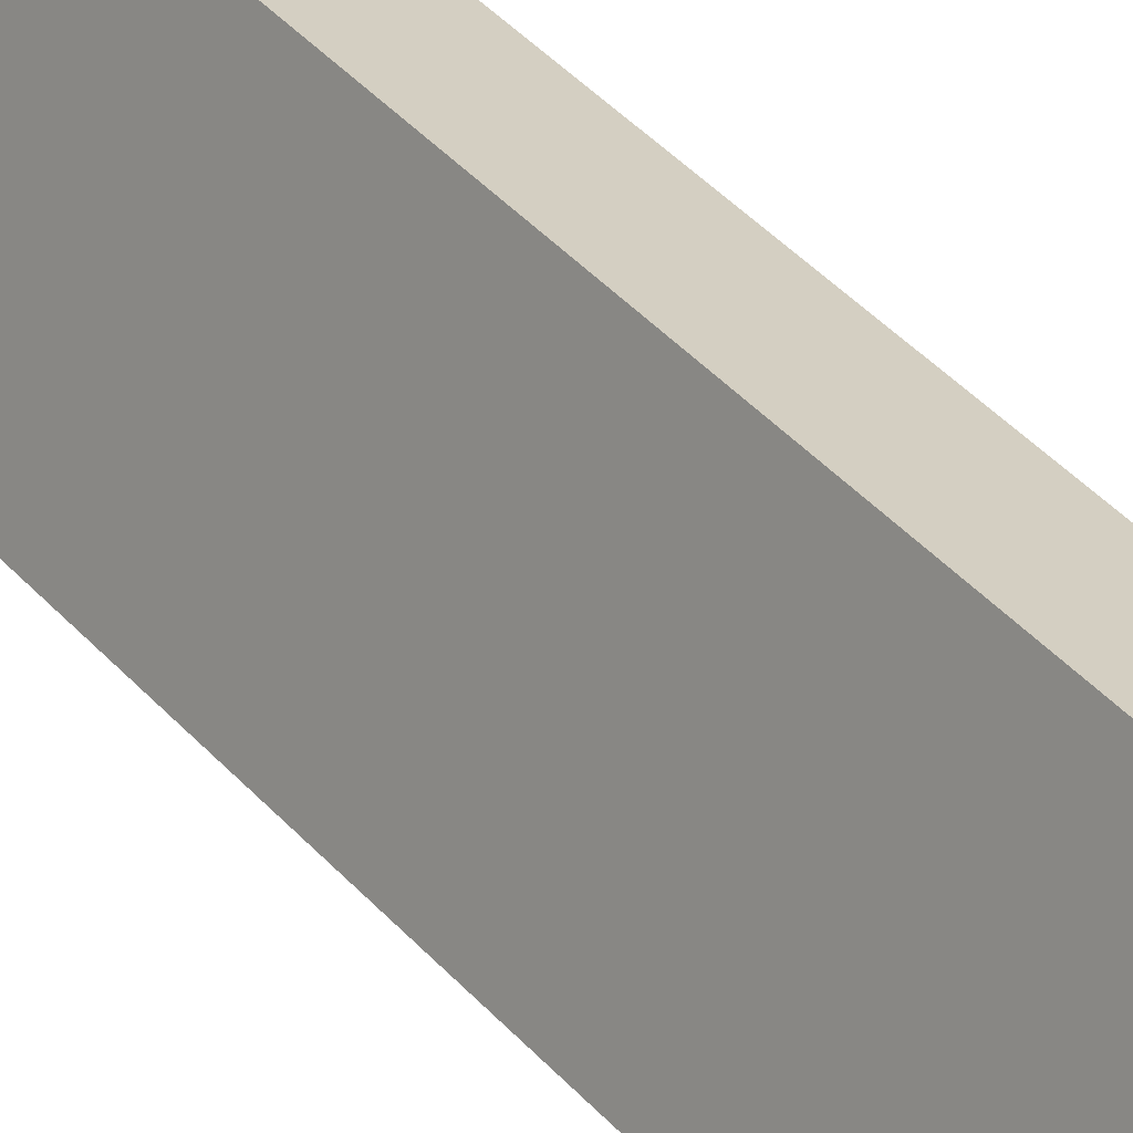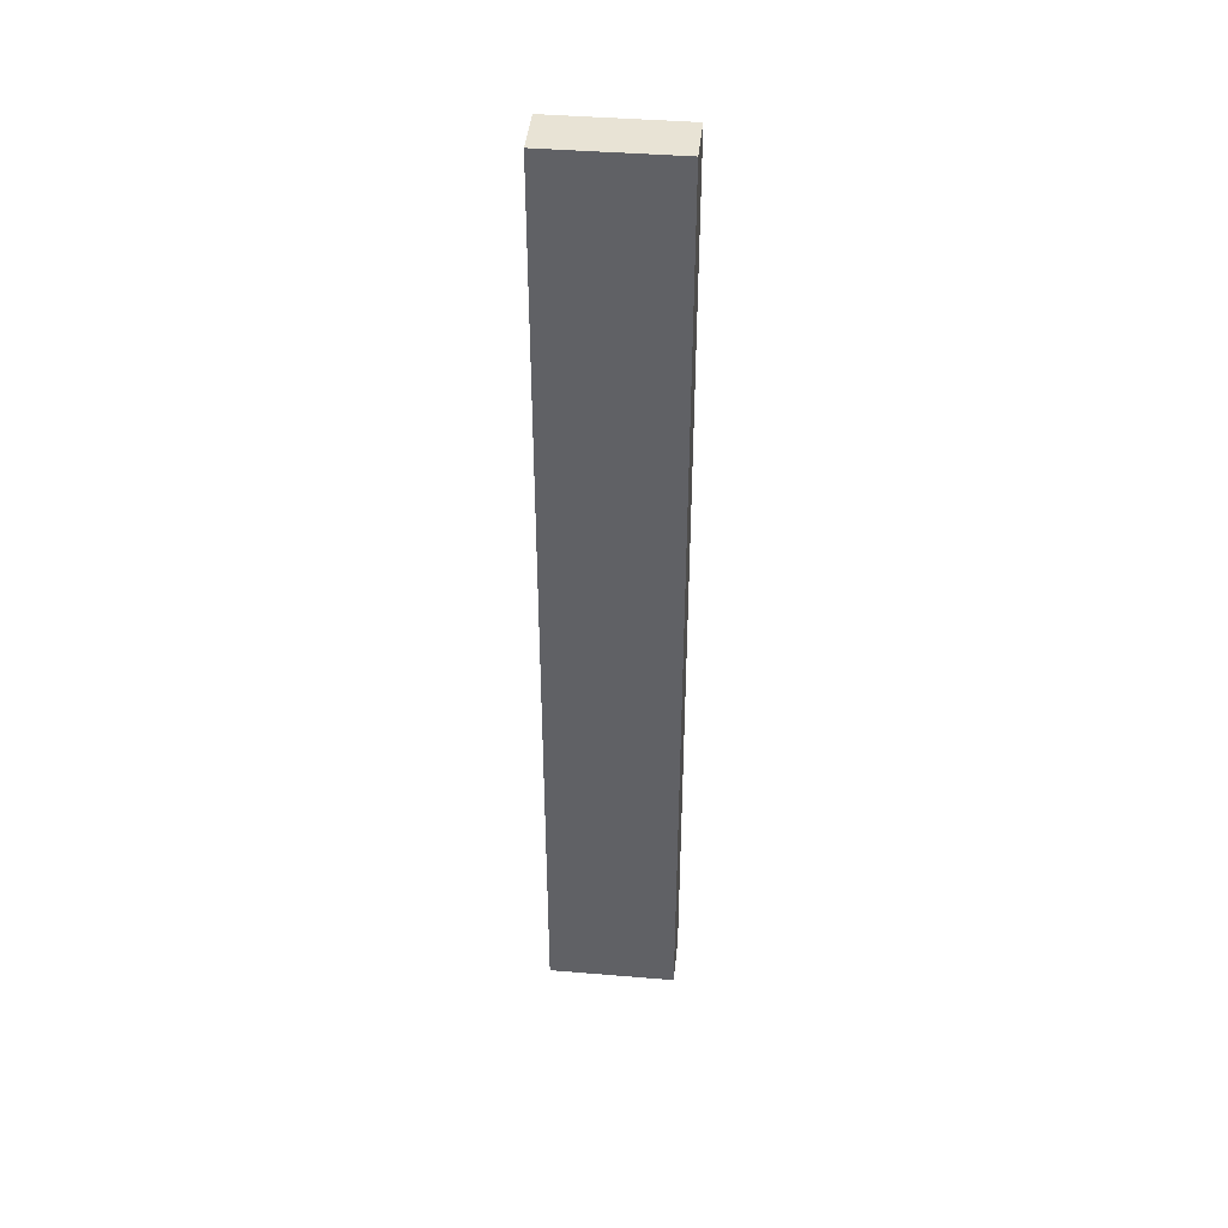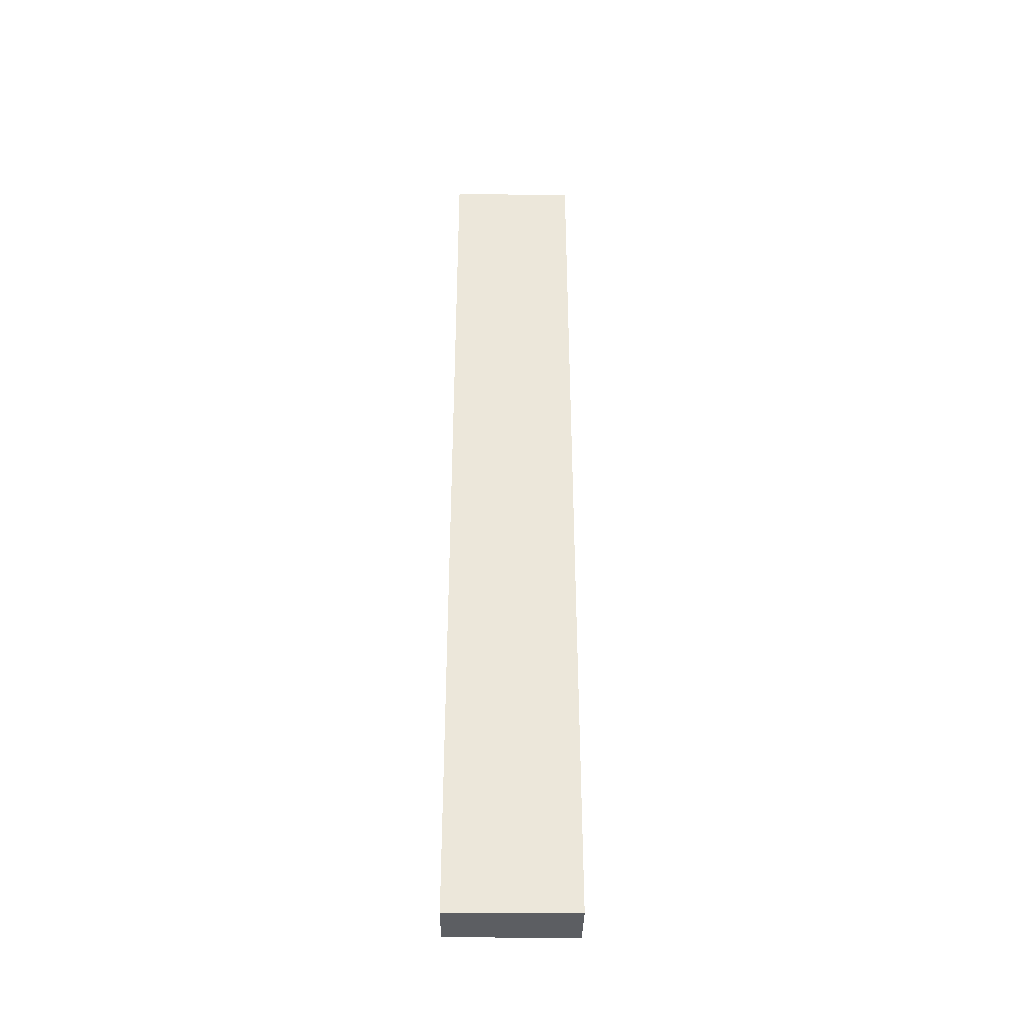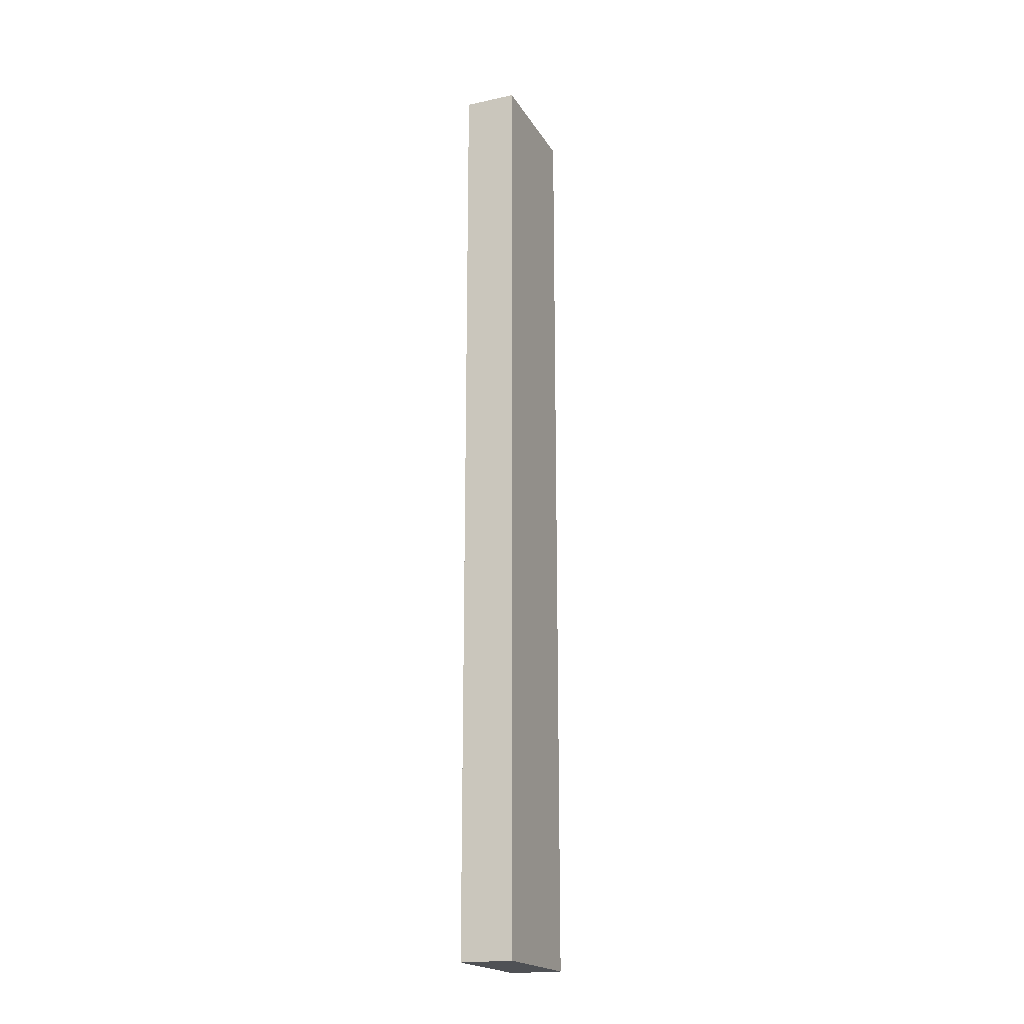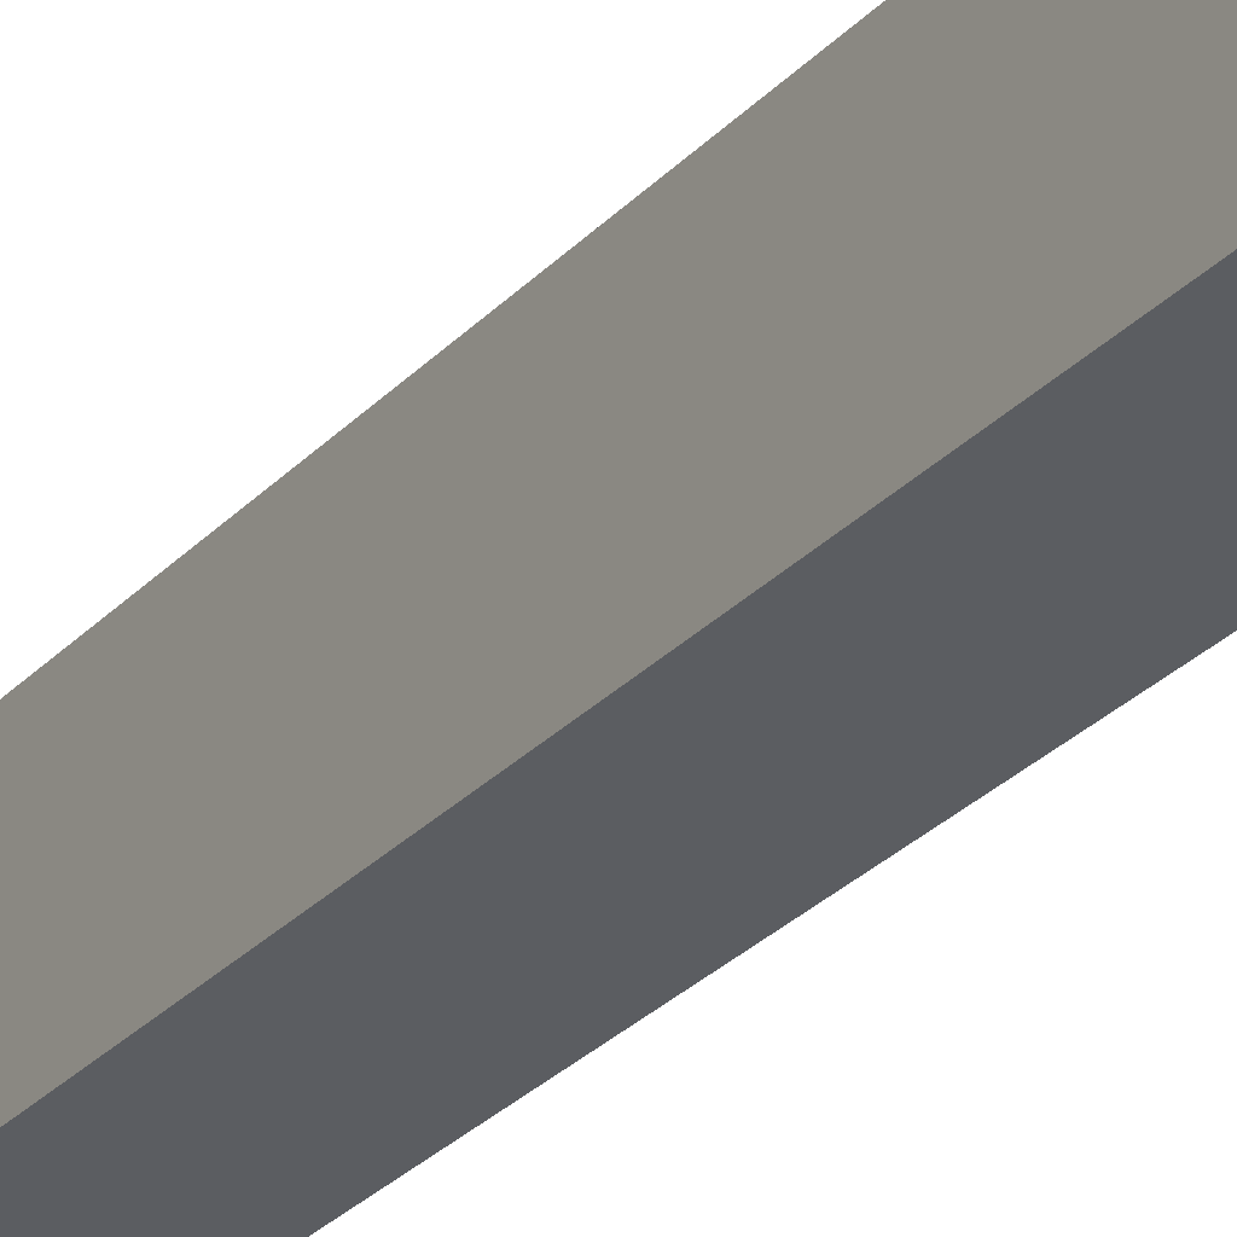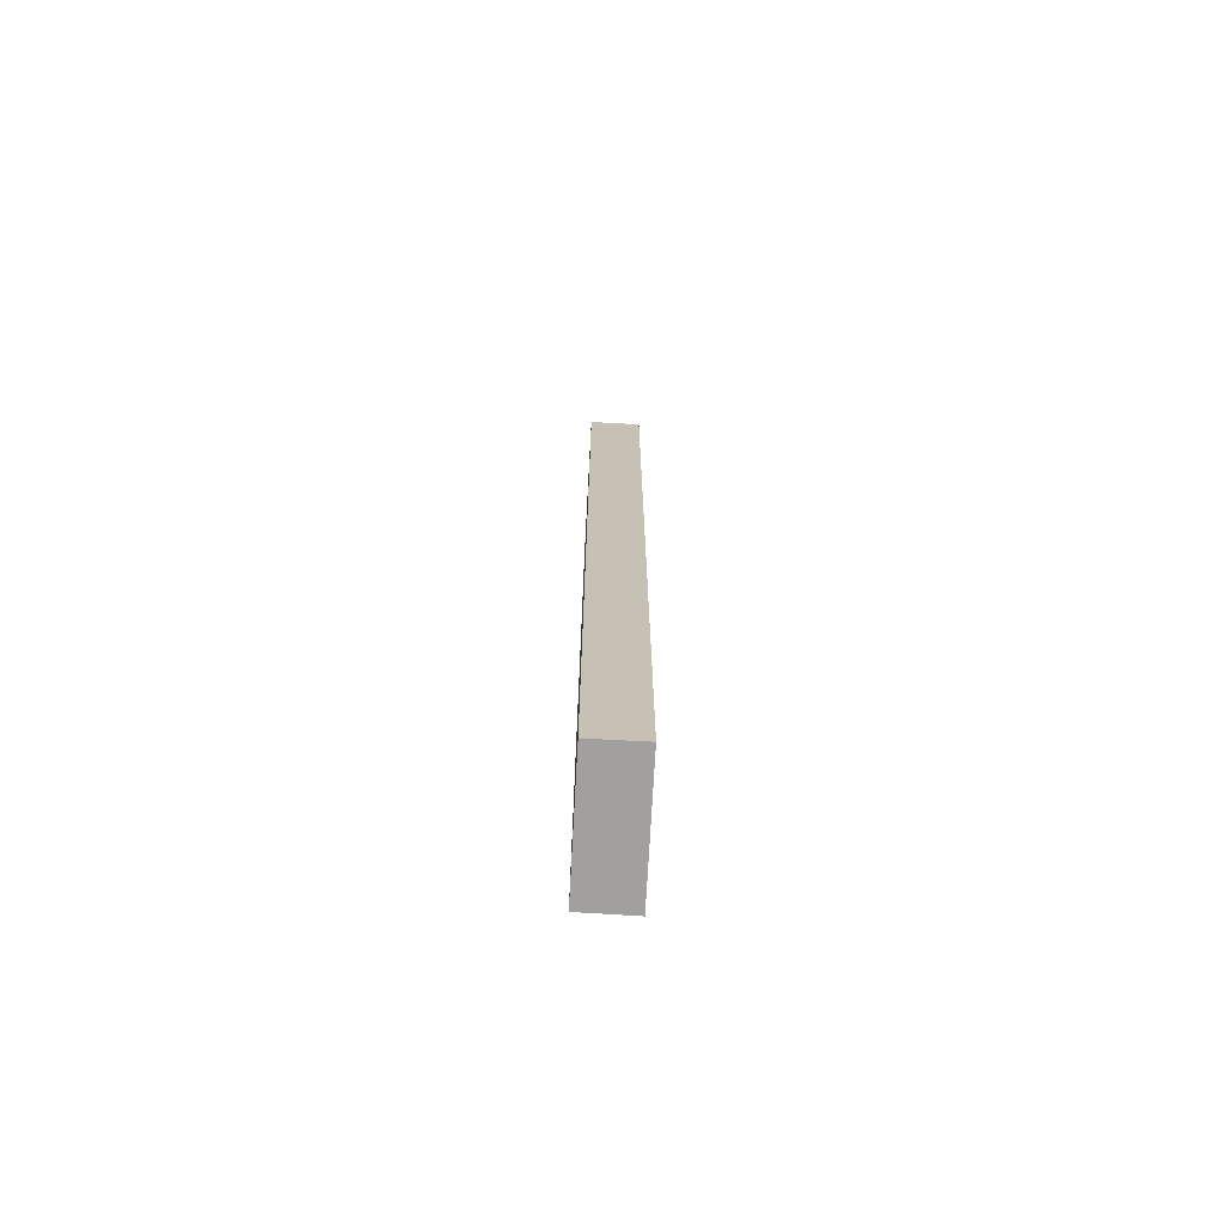
<metadata>
{"format":"obj","ext":"obj","renderer":"f3d","projection":"perspective","resolution":1024,"background":"white","views":[{"elev":33.7,"azim":-32.8,"up":"+Z"},{"elev":41.2,"azim":-64.6,"up":"+Y"},{"elev":-37.9,"azim":109.0,"up":"+Y"},{"elev":-19.6,"azim":-137.9,"up":"+Y"},{"elev":-21.0,"azim":-26.4,"up":"+Z"},{"elev":-71.9,"azim":16.5,"up":"+Y"}]}
</metadata>
<code>
v  0 5.581 3.417e-16
v  0.546 5.581 0.611
v  0.291 5.581 -0.107
v  0.255 5.581 0.714
v  0.291 6.552e-18 -0.107
v  0 0 0
v  0.255 -4.372e-17 0.714
v  0.546 -3.741e-17 0.611
g defaultobject
f 1 2 3
f 2 1 4
f 5 1 3
f 1 5 6
f 6 4 1
f 4 6 7
f 7 2 4
f 2 7 8
f 8 3 2
f 3 8 5
f 8 6 5
f 6 8 7

</code>
